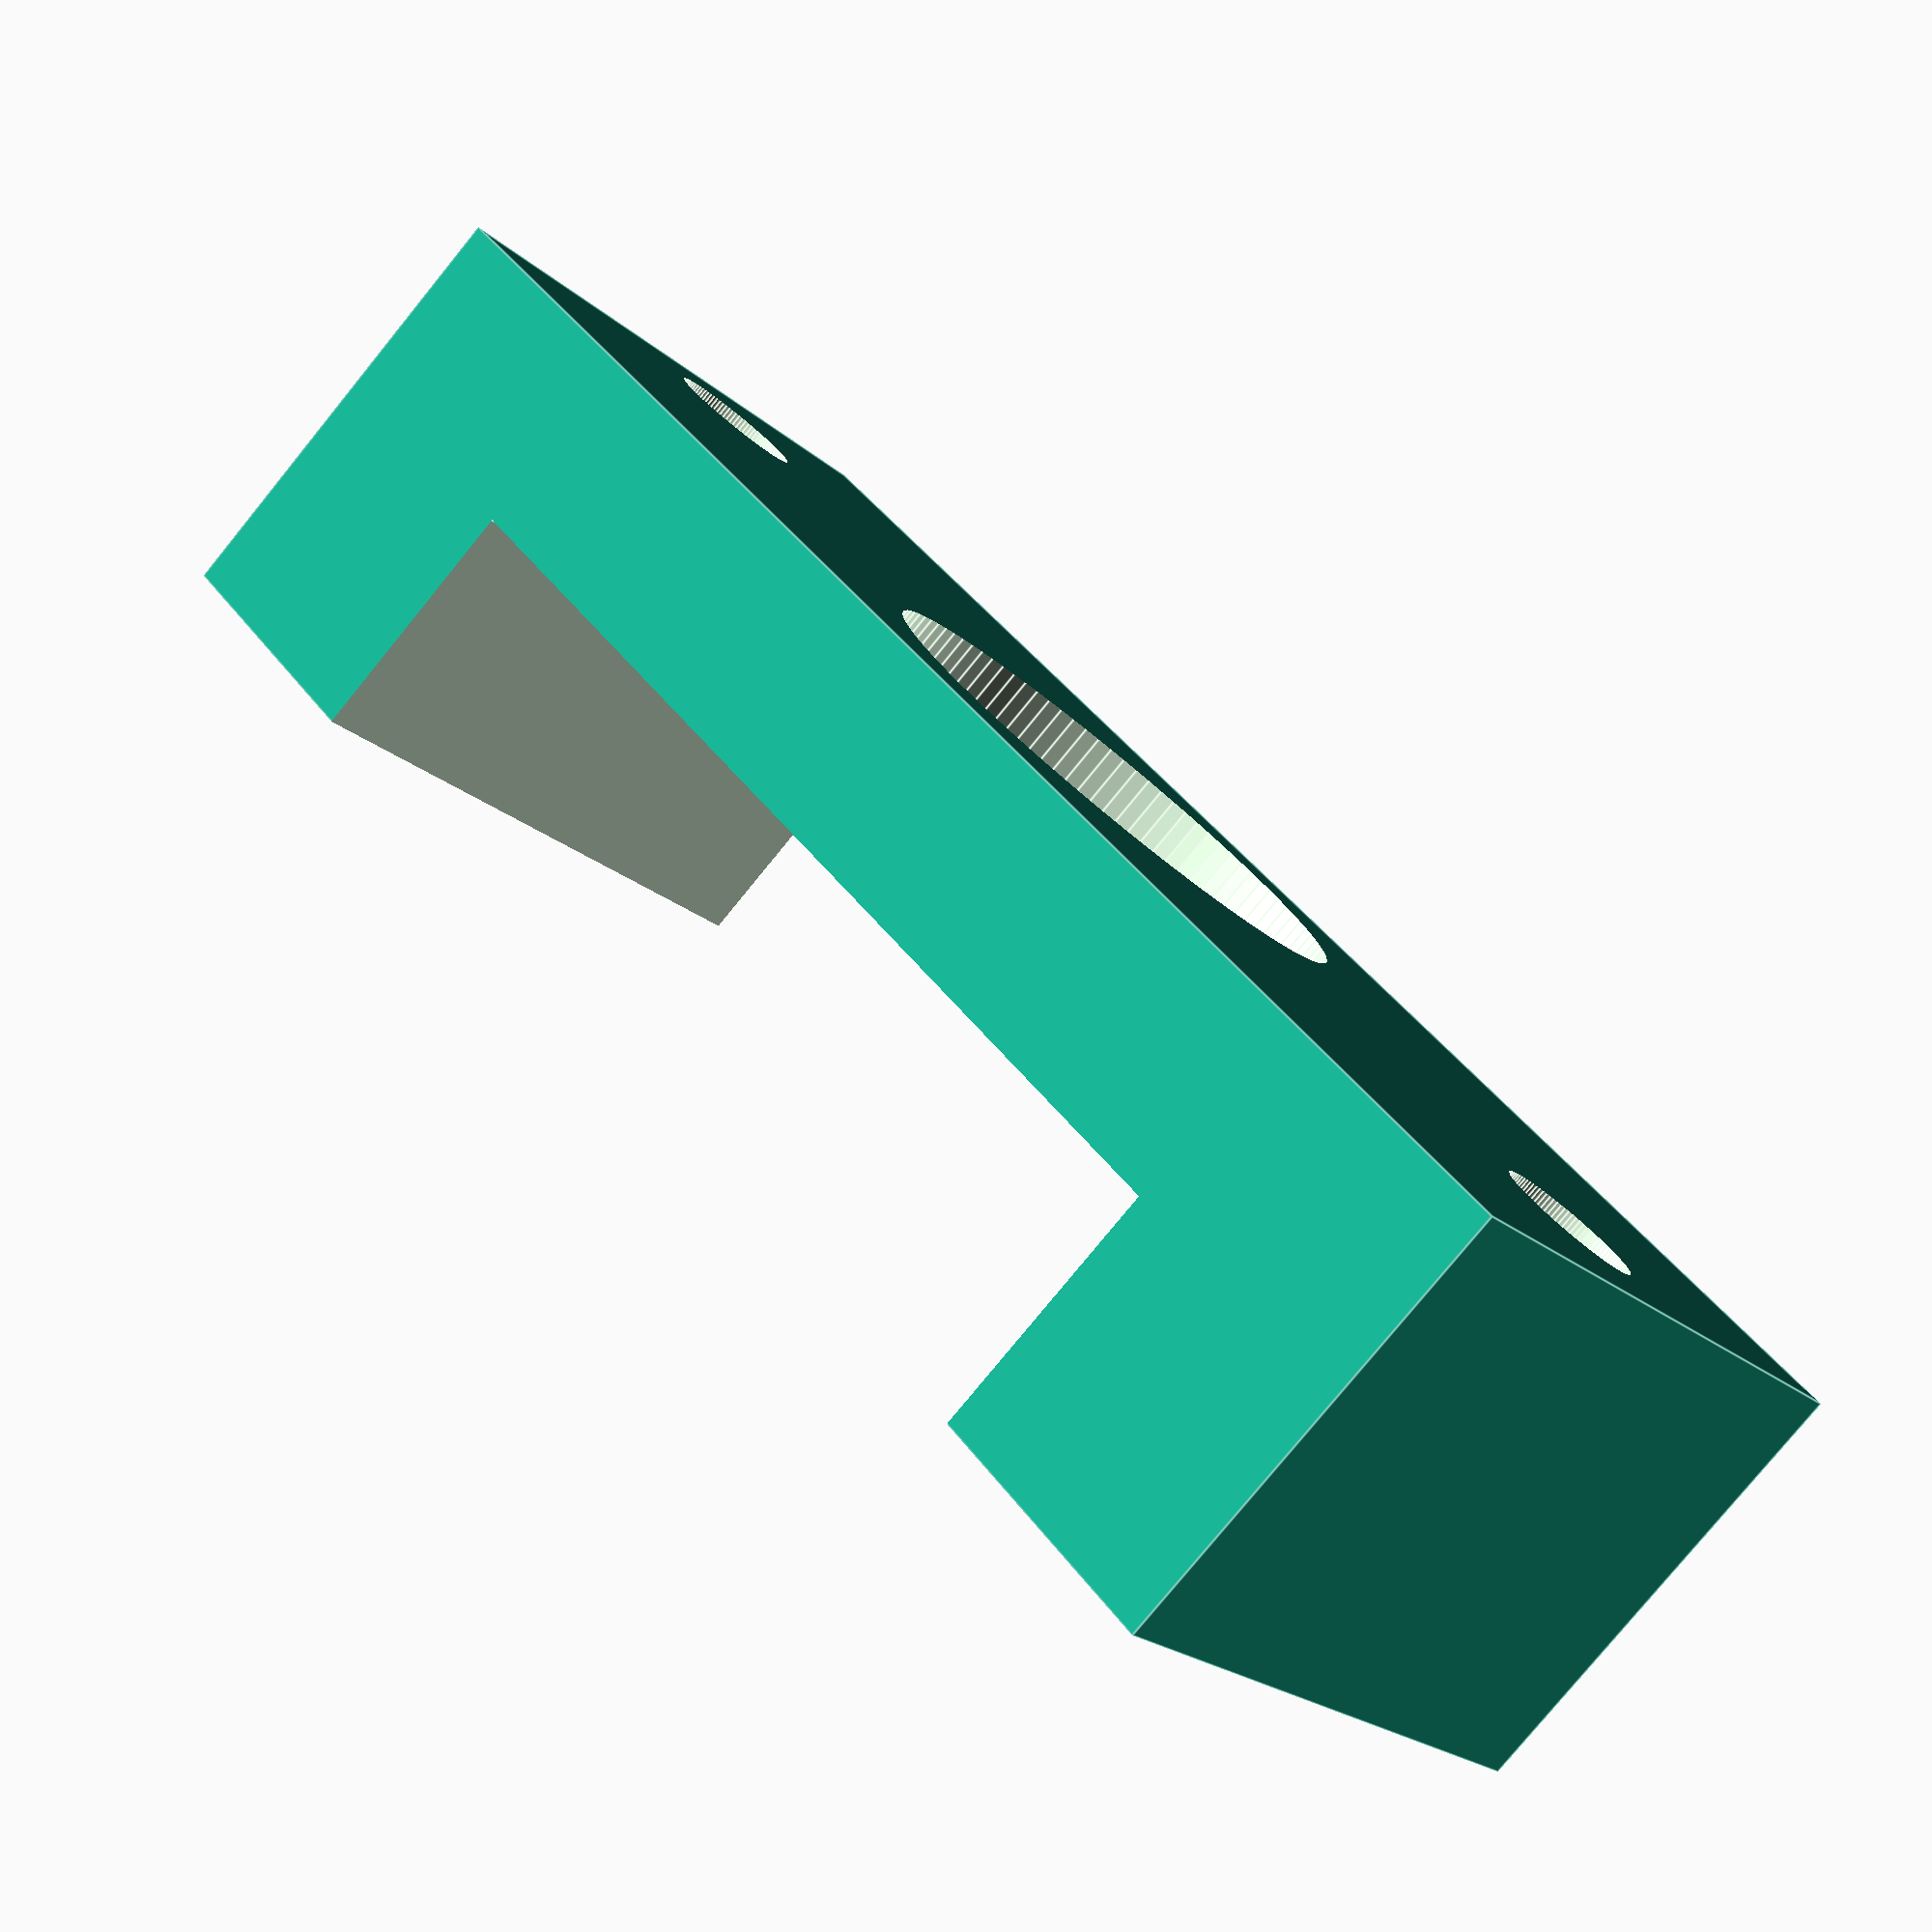
<openscad>
module inner_round_corner(r, h, ang=90, back = 0.1){
  cx = r*(1-cos(ang/2+45));
  translate([-r*(1-sin(ang/2+45)), -r*(1-sin(ang/2+45)),0])
  difference(){
    translate([-back, -back, 0])
    cube([cx+back, cx+back, h]);
    translate([r,r,-1])
      cylinder(r=r, h=h+2);
  }
}

module rounded_cube2(v, r){
  $fs = 1;
  if(v[2]){
    union(){
      translate([r,0,0])           cube([v[0]-2*r, v[1]    , v[2]]);
      translate([0,r,0])           cube([v[0]    , v[1]-2*r, v[2]]);
      translate([r,r,0])           cylinder(h=v[2], r=r);
      translate([v[0]-r,r,0])      cylinder(h=v[2], r=r);
      translate([v[0]-r,v[1]-r,0]) cylinder(h=v[2], r=r);
      translate([r,v[1]-r,0])      cylinder(h=v[2], r=r);
    }
  } else {
    union(){
      translate([r,0])           square([v[0]-2*r, v[1]    ]);
      translate([0,r])           square([v[0]    , v[1]-2*r]);
      translate([r,r])           circle(r=r);
      translate([v[0]-r,r])      circle(r=r);
      translate([v[0]-r,v[1]-r]) circle(r=r);
      translate([r,v[1]-r])      circle(r=r);
    }
  }
}

module top_rounded_cube2(v, r){
  translate([0,v[1],0])
    rotate([90,0,0])
      rounded_cube2([v[0], v[2], v[1]], r);
}


$fn=100;
module snurreskive_plate(){
  cylinder(d1 = 22, d2 = 17, h = 6.1);
}

module snurreskive_plate_plupp() {
  difference(){
    union() {
      translate([-3, -27/2/2, 0])
        top_rounded_cube2([6, 27/2, 14.3], 3);
      for(k=[0,1])
        mirror([k,0,0])
          translate([6/2, 27/2/2, 6.1])
          rotate([90,0,0])
          inner_round_corner(1, 27/2);
    }
    translate([0,0,14.3-3])
      rotate([90,0,0])
        cylinder(d=3.1, h=41, center=true);
  }
}

//!snurreskive();
module snurreskive() {
  snurreskive_plate();
  snurreskive_plate_plupp();
}

width = 23.7;
height = 25;
th = 2;
screw_offs = 2;
screw_d = 2;
die_w = 8.34;


//!picam_die();
module picam_die(){
    translate([0,0,-0.1]) {
      cylinder(d = 7.18, h=6+0.1);
      translate([-die_w/2, -die_w/2, 0])
        cube([die_w, die_w, 3.3+0.1]);
    }
}

!rotate([180,0,0]) lens_hood_legs();
//!lens_hood_legs();
module lens_hood_legs() {
  difference(){
    translate([-10/2,-height/2,  0])
      cube([10,height,  6.9]);
    cylinder(d = 8.0, h=10);
    translate([-die_w, -die_w, -0.1])
      cube([2*die_w, 2*die_w, 4.0]);

    translate([0,height/2-screw_offs,-1])
      cylinder(d=2.1, h=10);
    translate([0,-(height/2-screw_offs),-1])
      cylinder(d=2.1, h=10);
  }
}

//!lens_hood();
module lens_hood() {
  // Magic numbers almost copied picam v2 spec.
  hood_height = 16;
  v = 66/2;
  a = 3.68/2;
  b = tan(v)*hood_height - a;
  s = b/a;
  led_ring_1_rotation = -18;
  led_ring_2_rotation = 18;
  difference() {
    union(){
      translate([-5, -height/2, 0])
        cube([10,height,  1]);
      rotate([0,0,led_ring_1_rotation])
        rotate([0,0,90])
          translate([-35/2, -10/2, 0])
            rounded_cube2([35,10,1], 10/2);
      rotate([0,0,led_ring_2_rotation])
        rotate([0,0,90])
          translate([-42/2, -10/2, 0])
            rounded_cube2([42,10,1], 10/2);
      rotate([0,2,0])
        cylinder(d=7.18+2.5, h = hood_height-4);
    }
    translate([0,0,-50])
      cube(100, center=true);
    rotate([0,2,0]){
      translate([0,height/2-screw_offs,-1])
        cylinder(d=2.1, h=10);
      translate([0,-(height/2-screw_offs),-1])
        cylinder(d=2.1, h=10);
      rotate([0,0,led_ring_1_rotation])
        translate([0,-29/2,-1])
          cylinder(d=2.1, h=10);
      rotate([0,0,led_ring_1_rotation])
        translate([0,29/2,-1])
          cylinder(d=2.1, h=10);
      rotate([0,0,led_ring_2_rotation])
        translate([0,-34.8/2,-1])
          cylinder(d=2.1, h=10);
      rotate([0,0,led_ring_2_rotation])
        translate([0,34.8/2,-1])
          cylinder(d=2.1, h=10);
      translate([0,0,-2])
        cylinder(d=7.18, h = hood_height+2);
      translate([0,0,-1.75])
        linear_extrude(height=hood_height, scale=s)
          square([2.76, 3.68], center=true);
    }
    for (k = [0,1]) {
      mirror([0,k,0]) {
        translate([-2.5,7,-1])
          cube([5,0.5,3]);
        translate([2.5,7.25,-1]){
          rotate([0,0,135])
            translate([-0.25,-0.25,0])
            cube([2,0.5,3]);
          rotate([0,0,-135])
            translate([-0.25,-0.25,0])
            cube([2,0.5,3]);
        }
      }
    }
  }
}

//translate([9, -24/2, -7])
//!picam();
module picam() {
  difference() {
    cube([width, height, th]);
    translate([screw_offs, screw_offs, -1])
      cylinder(d=screw_d, h=4);
    translate([12.5+screw_offs, screw_offs, -1])
      cylinder(d=screw_d, h=4);
    translate([12.5+screw_offs, 25-screw_offs, -1])
      cylinder(d=screw_d, h=4);
    translate([screw_offs, 25-screw_offs, -1])
      cylinder(d=screw_d, h=4);
  }
  translate([12.5+screw_offs, height/2, th-0.1]) {
  color("grey")
    picam_die();
    lens_hood_legs();
    translate([0,0,7])
      lens_hood();
  }
}

module snurreskive2_inner() {
  cylinder(d1 = 31.5, d2 = 28.5, h=5.1);
}


//!translate([(31)/2+3.5,0,-2]) {
//  snurreskive2();
//translate([-2-12.5/2, -25/2, 9.6])
//  %picam();
//}
module snurreskive2() {
  difference() {
    union() {
      snurreskive2_inner();
      for(i=[1,-1])
        for(j=[1,-1])
          translate([i*12.5/2, j*21/2, 0])
            cylinder(d=4, h=9.5);
    }
    for(i=[1,-1])
      for(j=[1,-1])
        translate([i*12.5/2, j*21/2, -0.1]) {
          cylinder(d=2.1, h=9.7);
          // M2 nutlocks. Most people won't have M2 screws, so don't bother
          //cylinder(d=4/cos(30), h=2, $fn=6);
        }
  }

}

//!vippeplate();
module vippeplate(){
    difference() {
      hull() {
        rotate([90,0,0])
          cylinder(d=6, h=37, center=true);
        translate([23,0,0])
          rotate([90,0,0])
            cylinder(d=6, h=37, center=true);
      }
      rotate([90,0,0])
         cylinder(d=3.1, h=100, center=true);
      cube([6.5, 27/2, 7], center=true);
      translate([(31)/2+4,0,-2]) {
        hull() {
          snurreskive2_inner();
          translate([20,0,0]) {
            snurreskive2_inner();
          }
        }
        hull() {
          translate([0,0,-2])
            cylinder(d=28.5, h=6);
          translate([20,0,-2])
            cylinder(d=28.5, h=6);
        }
      }
      translate([31/2+4,0,0]){
        rotate([0,0,90-10])
          rotate([0,90,0])
            cylinder(d=2.4, h=50);
        rotate([0,0,90+180+10])
          rotate([0,90,0])
            cylinder(d=2.4, h=50);
      }
    }
}

//!base();
module base() {
  difference() {
    translate([0,0,-2])
      cylinder(d = 25 + 4, h=8);
    hull() {
      snurreskive_plate();
      translate([0,-10,0])
        snurreskive_plate();
    }
    rotate([0,0,90])
      translate([0,0,3.5])
        rotate([0,90,0])
          cylinder(d=2.7, h=50, center=true);
    rotate([0,0,-15])
      translate([0,0,3.5])
        rotate([0,90,0])
          cylinder(d=2.7, h=50);
    rotate([0,0,180+15])
      translate([0,0,3.5])
        rotate([0,90,0])
          cylinder(d=2.7, h=50);
    cylinder(d=3, h=10, center=true);
    translate([0,0,-2+0.01])
      cylinder(d1=3, d2=7, h=2);
  }
}

assembly();
module assembly() {
  translate([0,0,14.3-3]) {
    vippeplate();
    translate([(31)/2+3.5,0,-2]) {
      snurreskive2();
      translate([-2-12.5/2, -25/2, 9.6])
        picam();
    }
  }
  base();
  snurreskive();
}

</openscad>
<views>
elev=79.3 azim=225.8 roll=140.8 proj=p view=edges
</views>
